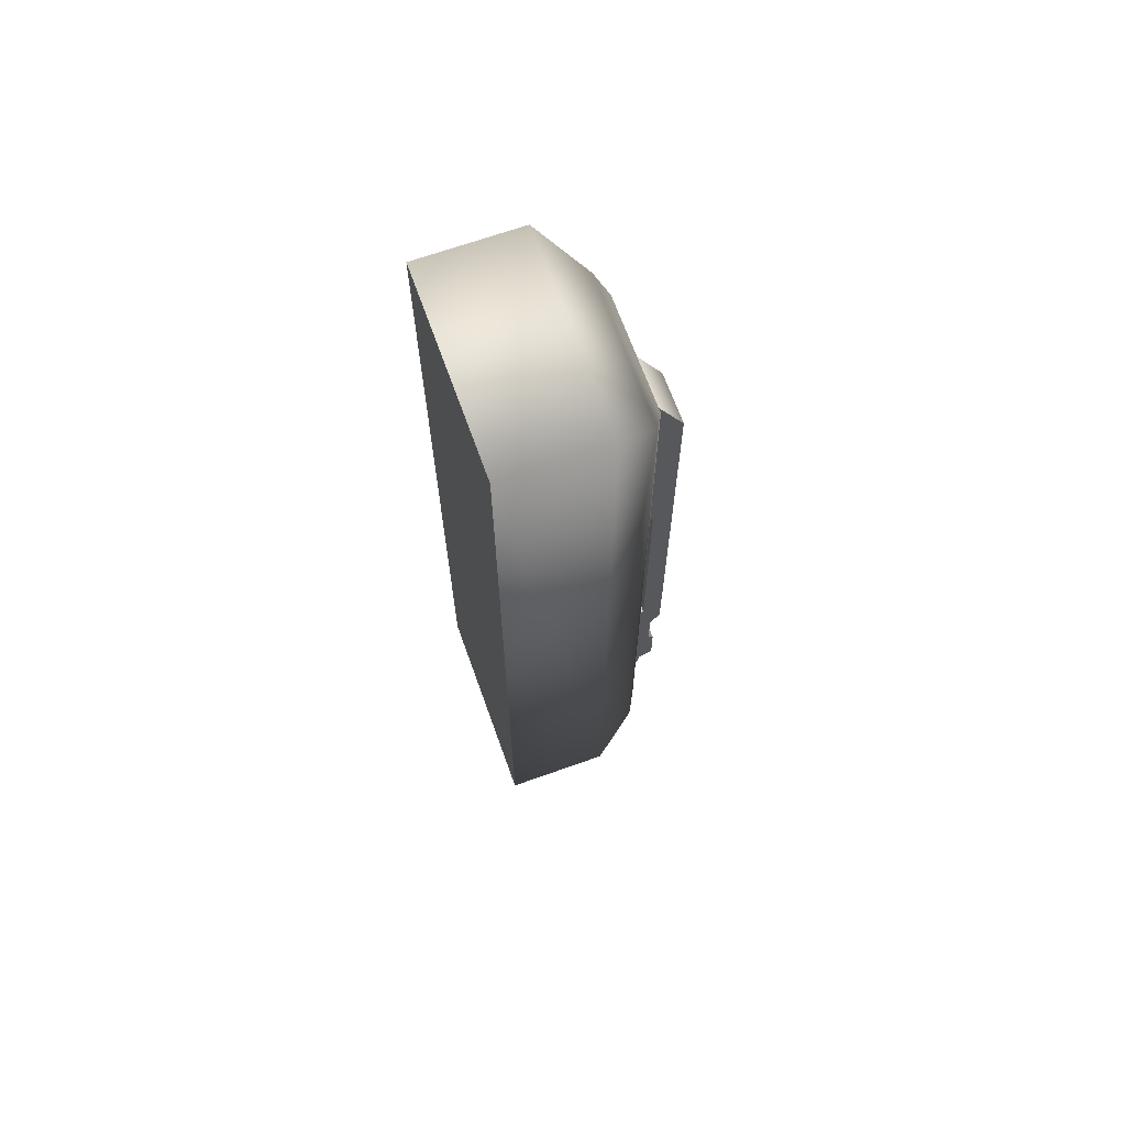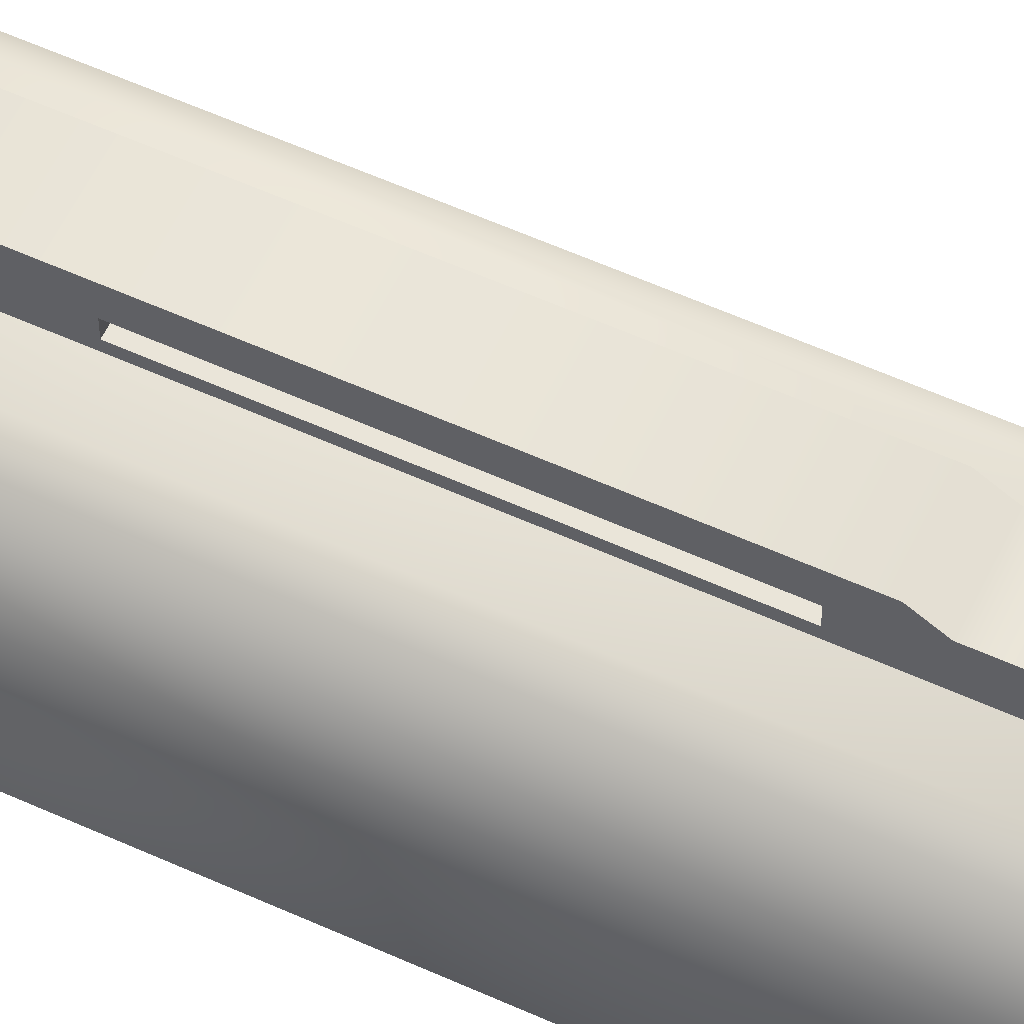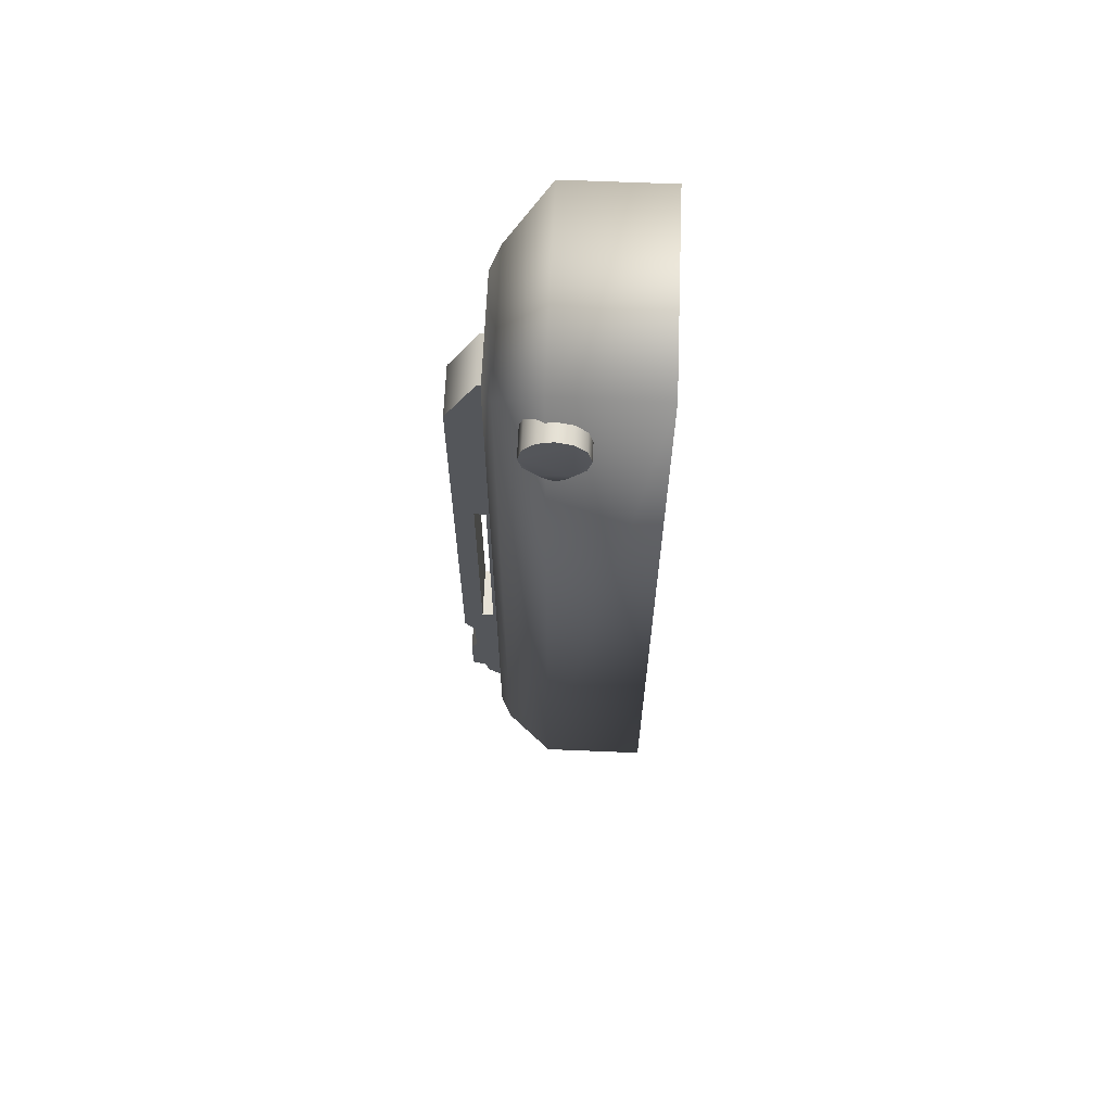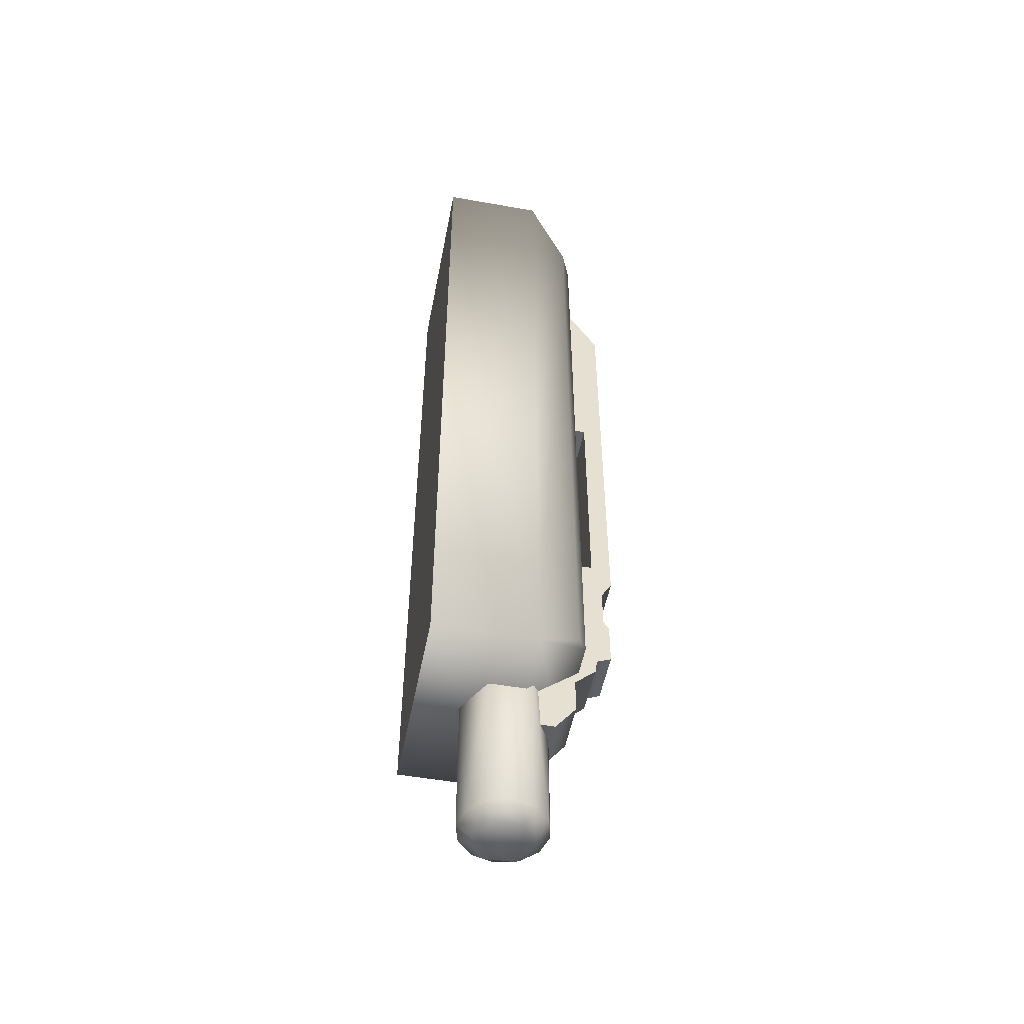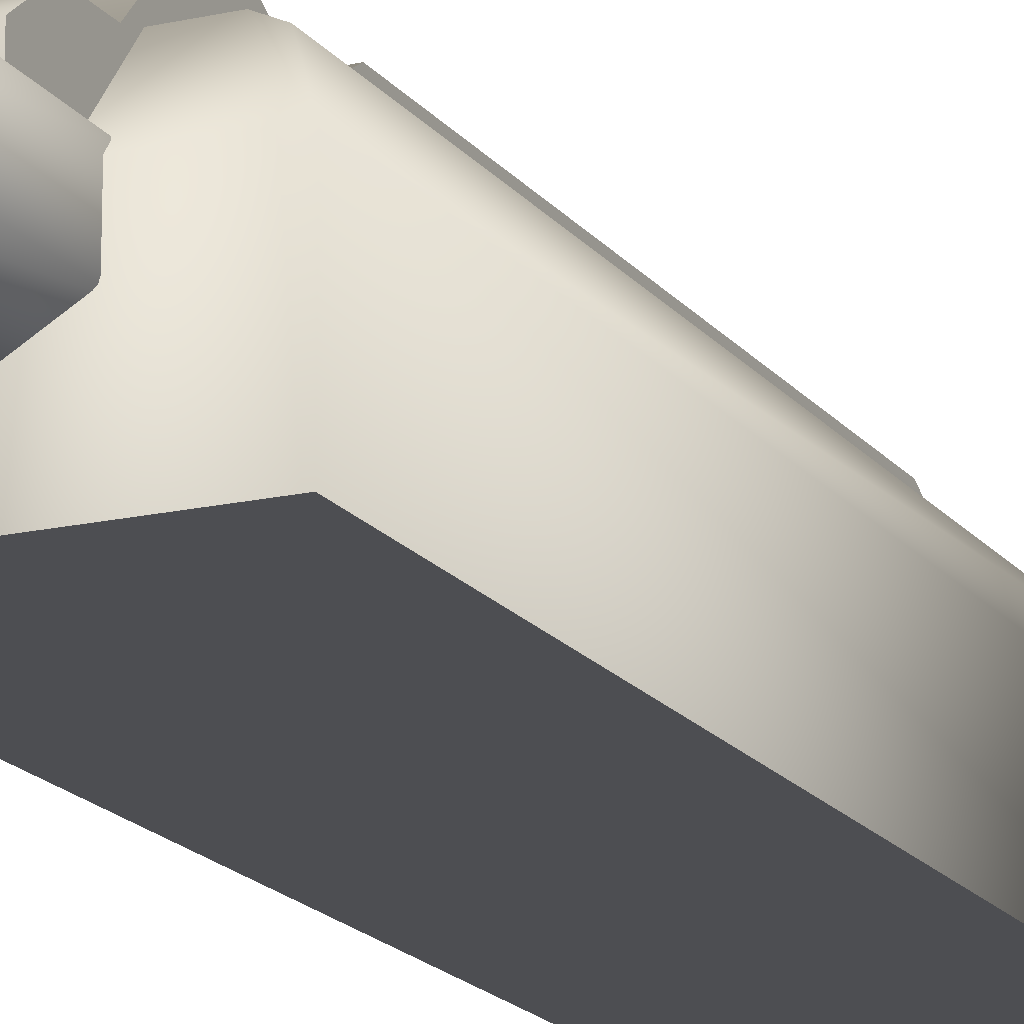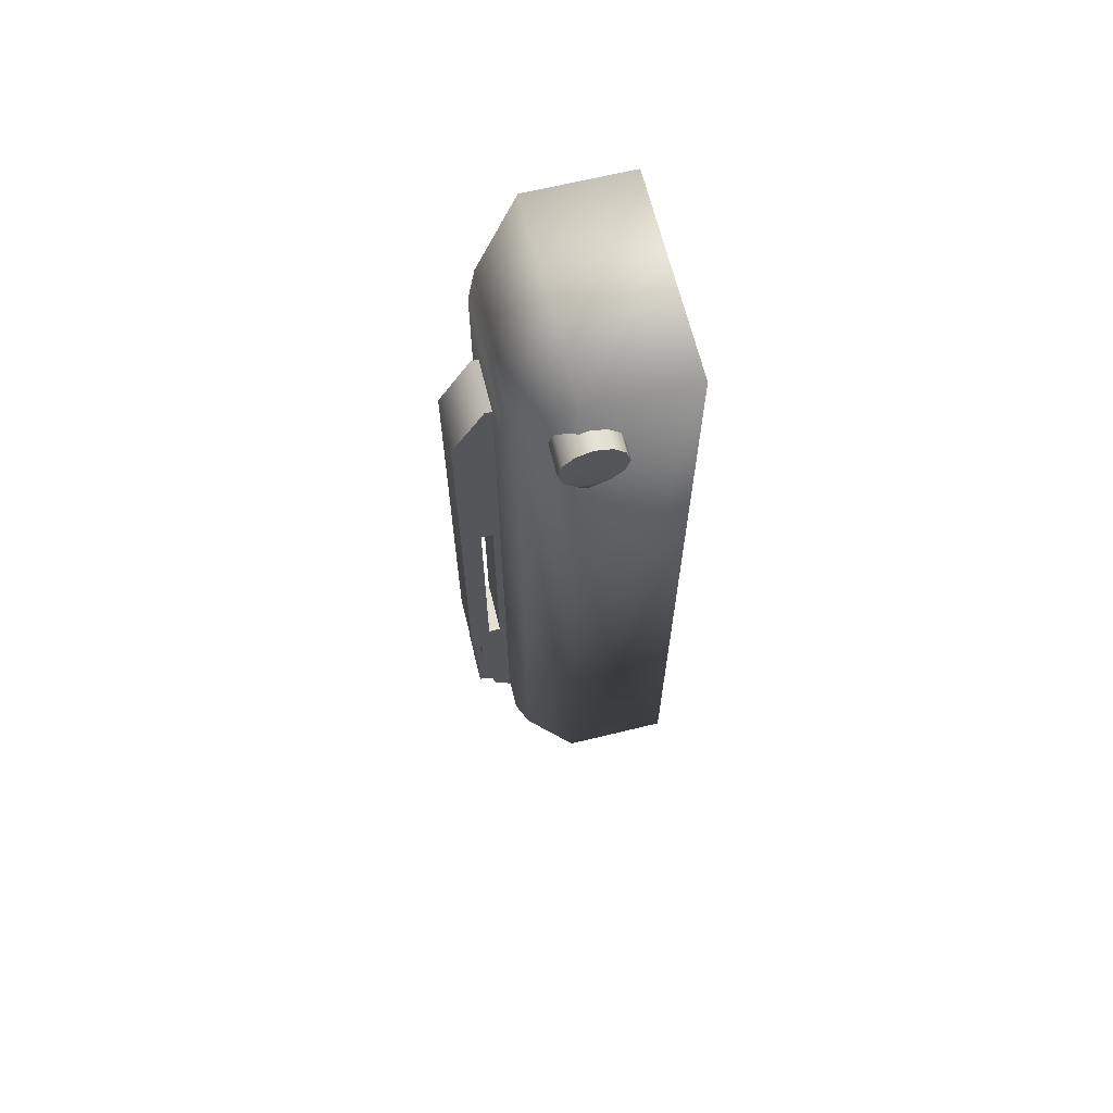
<metadata>
{"format":"obj","ext":"obj","renderer":"f3d","projection":"perspective","resolution":1024,"background":"white","views":[{"elev":67.3,"azim":70.3,"up":"+Z"},{"elev":57.9,"azim":115.2,"up":"+Y"},{"elev":64.7,"azim":-87.6,"up":"+Z"},{"elev":-51.3,"azim":79.1,"up":"+Z"},{"elev":-17.2,"azim":-155.3,"up":"+Y"},{"elev":66.0,"azim":-103.8,"up":"+Z"}]}
</metadata>
<code>
v  -0.53 12.27 22.29
v  -0.53 12.27 17.36
v  0.53 12.27 17.36
v  0.53 12.27 22.29
v  -2.094 10.77 13.14
v  -1.547 11.68 13.88
v  -1.183 11.88 14.05
v  2.094 8.669 13.14
v  -2.094 8.669 13.14
v  2.094 10.77 13.14
v  1.183 11.88 14.05
v  1.547 11.68 13.88
v  -2.463 10.28 27.71
v  -2.463 10.05 27.93
v  -2.463 9.972 28.24
v  -2.463 10.28 28.78
v  -2.463 10.05 28.55
v  -2.235 10.59 27.07
v  -2.235 10.41 27.15
v  -2.463 10.59 27.62
v  -2.235 10.77 27.15
v  -2.463 10.9 27.71
v  -2.463 11.21 28.24
v  -2.463 10.9 28.78
v  -2.463 10.59 28.87
v  -2.463 11.13 27.93
v  -2.463 11.13 28.55
v  -0 9.879 9.89
v  -0.5099 10.17 9.89
v  -0.5099 10.76 9.89
v  -0.4425 9.701 10.15
v  -0.7665 10.03 10.15
v  -0.8851 10.47 10.15
v  -0.7665 10.91 10.15
v  -0.4425 11.23 10.15
v  -0 11.35 10.15
v  -0 11.06 9.89
v  0.5099 10.76 9.89
v  0.5099 10.17 9.89
v  0.4425 11.23 10.15
v  0.7665 10.91 10.15
v  0.8851 10.47 10.15
v  0.7665 10.03 10.15
v  0.4425 9.701 10.15
v  -0 9.583 10.15
v  2.094 8.669 29.65
v  -2.094 8.669 29.65
v  -1.814 10.59 27.07
v  -1.814 10.41 27.15
v  -1.814 10.77 27.15
v  0.53 10.79 12.47
v  -0.53 10.79 12.47
v  -0.53 11.38 12.47
v  0.53 11.38 12.47
v  -0.53 12.03 22.29
v  0.53 12.03 22.29
v  -0.53 12.03 17.36
v  0.53 12.03 17.36
v  2.094 10.77 29.65
v  1.547 11.68 28.49
v  -0.53 11.81 13.76
v  -0.53 11.81 13.02
v  -0.53 12.27 14.45
v  -0.53 12.23 14.16
v  -0.53 12.03 27.27
v  -0.53 10.79 27.27
v  -0.53 12.67 26.13
v  -0.53 12.67 16.85
v  -0.53 12.46 16.51
v  -0.53 12.46 15.67
v  -0.53 12.57 14.58
v  -0.53 12.57 15.5
v  -0 11.35 13.5
v  0.7665 10.91 13.5
v  0.7665 10.03 13.5
v  -0 9.583 13.5
v  1.183 11.88 28.23
v  -1.183 11.88 28.23
v  -1.547 11.68 28.49
v  -0.7665 10.03 13.5
v  -0.7665 10.91 13.5
v  -1.814 10.05 28.55
v  -1.814 10.28 28.78
v  -1.814 9.972 28.24
v  -1.814 10.05 27.93
v  -1.814 10.28 27.71
v  -2.094 10.77 29.65
v  0.53 10.79 27.27
v  0.53 12.03 27.27
v  0.53 12.67 26.13
v  0.53 12.67 16.85
v  0.53 12.46 16.51
v  0.53 12.46 15.67
v  0.53 12.27 14.45
v  0.53 12.57 14.58
v  0.53 12.57 15.5
v  0.53 11.81 13.02
v  0.53 11.81 13.76
v  0.53 12.23 14.16
v  -1.814 10.59 28.87
v  -1.814 10.9 28.78
v  -1.814 10.9 27.71
v  -1.814 11.13 27.93
v  -1.814 11.21 28.24
v  -1.814 11.13 28.55
o acc4
g acc4
f 1 2 3
f 3 4 1
f 5 6 7
f 8 9 5
f 5 10 8
f 10 5 7
f 11 10 7
f 11 12 10
f 13 14 15
f 13 15 16
f 15 17 16
f 18 19 13
f 13 20 18
f 21 18 20
f 20 22 21
f 22 20 13
f 23 22 13
f 23 13 16
f 24 23 16
f 25 24 16
f 23 26 22
f 24 27 23
f 28 29 30
f 28 31 32
f 32 29 28
f 29 32 33
f 29 33 34
f 34 30 29
f 30 34 35
f 30 35 36
f 36 37 30
f 30 37 38
f 28 30 38
f 39 28 38
f 37 36 40
f 37 40 41
f 41 38 37
f 38 41 42
f 38 42 43
f 43 39 38
f 39 43 44
f 39 44 45
f 45 28 39
f 28 45 31
f 8 46 47
f 47 9 8
f 48 49 19
f 19 18 48
f 50 48 18
f 18 21 50
f 51 52 53
f 53 54 51
f 55 1 4
f 4 56 55
f 57 55 56
f 56 58 57
f 2 57 58
f 58 3 2
f 46 8 10
f 10 59 46
f 60 59 10
f 10 12 60
f 61 62 53
f 63 64 61
f 57 63 61
f 55 57 61
f 65 55 61
f 65 61 53
f 65 53 52
f 65 52 66
f 1 55 65
f 65 67 1
f 2 1 67
f 67 68 2
f 68 69 2
f 57 2 69
f 57 69 70
f 57 70 63
f 70 71 63
f 70 72 71
f 40 36 73
f 40 73 74
f 40 74 41
f 41 74 42
f 74 75 42
f 75 43 42
f 44 43 75
f 44 75 76
f 44 76 45
f 60 12 11
f 11 77 60
f 77 11 7
f 7 78 77
f 79 78 7
f 7 6 79
f 31 45 76
f 31 76 80
f 31 80 32
f 33 32 80
f 33 80 81
f 33 81 34
f 35 34 81
f 35 81 73
f 35 73 36
f 82 83 16
f 16 17 82
f 84 82 17
f 17 15 84
f 85 84 15
f 15 14 85
f 86 85 14
f 14 13 86
f 86 13 19
f 19 49 86
f 79 6 5
f 5 87 79
f 47 87 5
f 5 9 47
f 88 51 54
f 88 54 56
f 89 88 56
f 89 56 4
f 4 90 89
f 90 4 3
f 3 91 90
f 91 3 92
f 58 92 3
f 58 93 92
f 58 94 93
f 94 95 93
f 95 96 93
f 54 97 98
f 54 98 56
f 98 58 56
f 58 98 94
f 98 99 94
f 100 101 24
f 24 25 100
f 83 100 25
f 25 16 83
f 50 21 22
f 22 102 50
f 103 102 22
f 22 26 103
f 104 103 26
f 26 23 104
f 105 104 23
f 23 27 105
f 101 105 27
f 27 24 101
f 54 53 62
f 62 97 54
f 97 62 61
f 61 98 97
f 98 61 64
f 64 99 98
f 94 99 64
f 64 63 94
f 94 63 71
f 71 95 94
f 77 78 79
f 79 60 77
f 60 79 87
f 87 59 60
f 46 59 87
f 87 47 46
f 95 71 72
f 72 96 95
f 96 72 70
f 70 93 96
f 93 70 69
f 69 92 93
f 92 69 68
f 68 91 92
f 90 91 68
f 68 67 90
f 90 67 65
f 65 89 90
f 88 89 65
f 65 66 88

</code>
